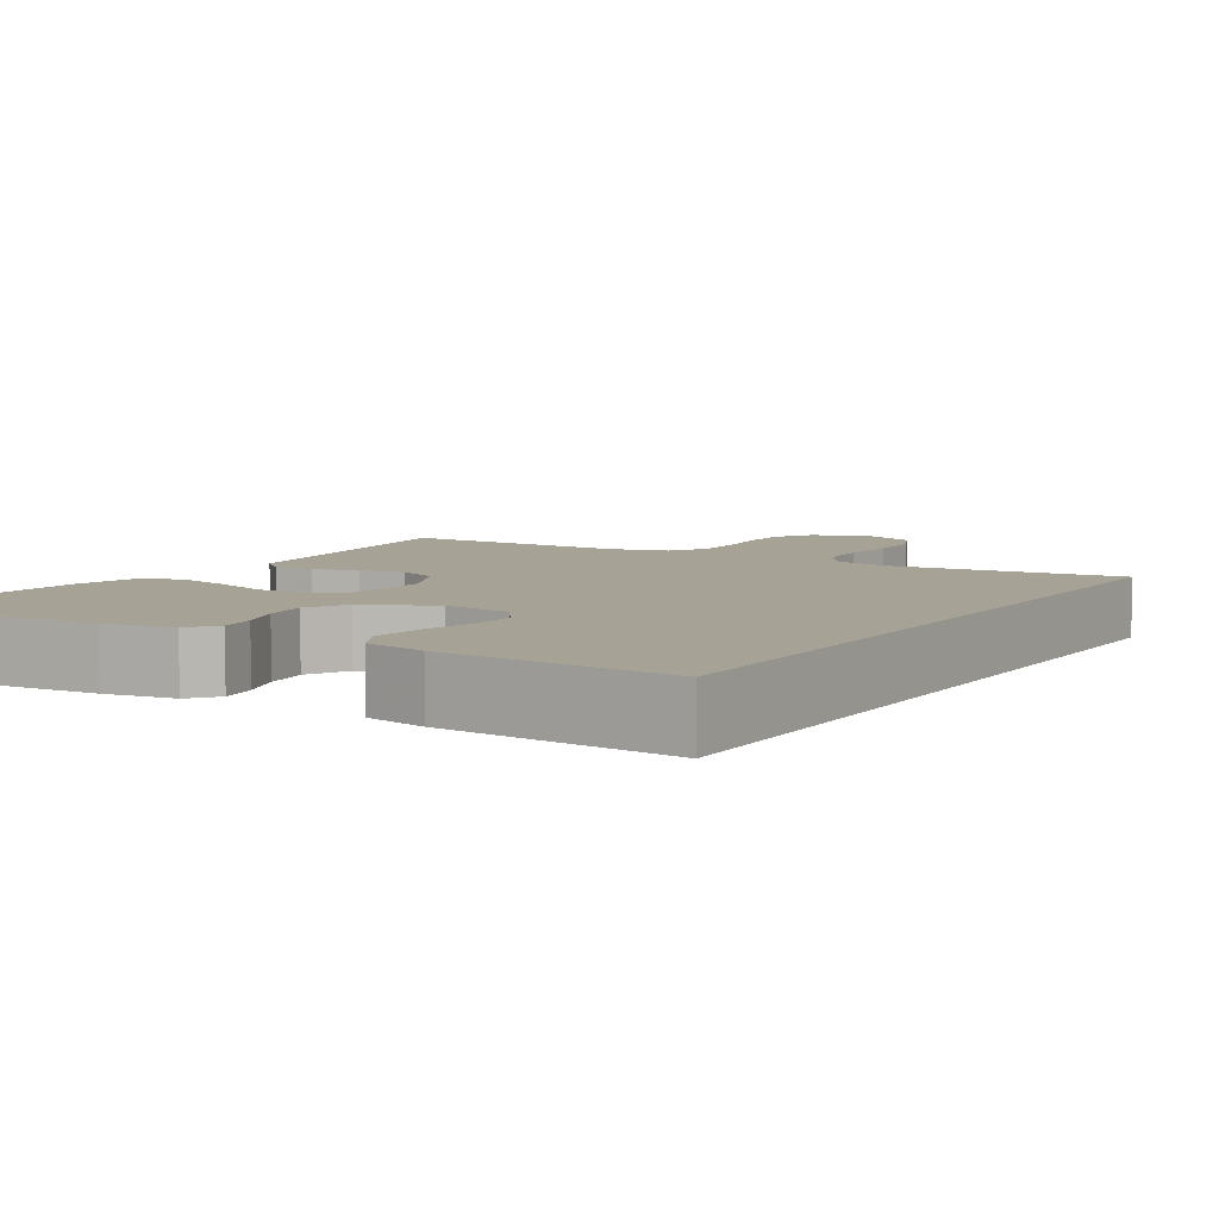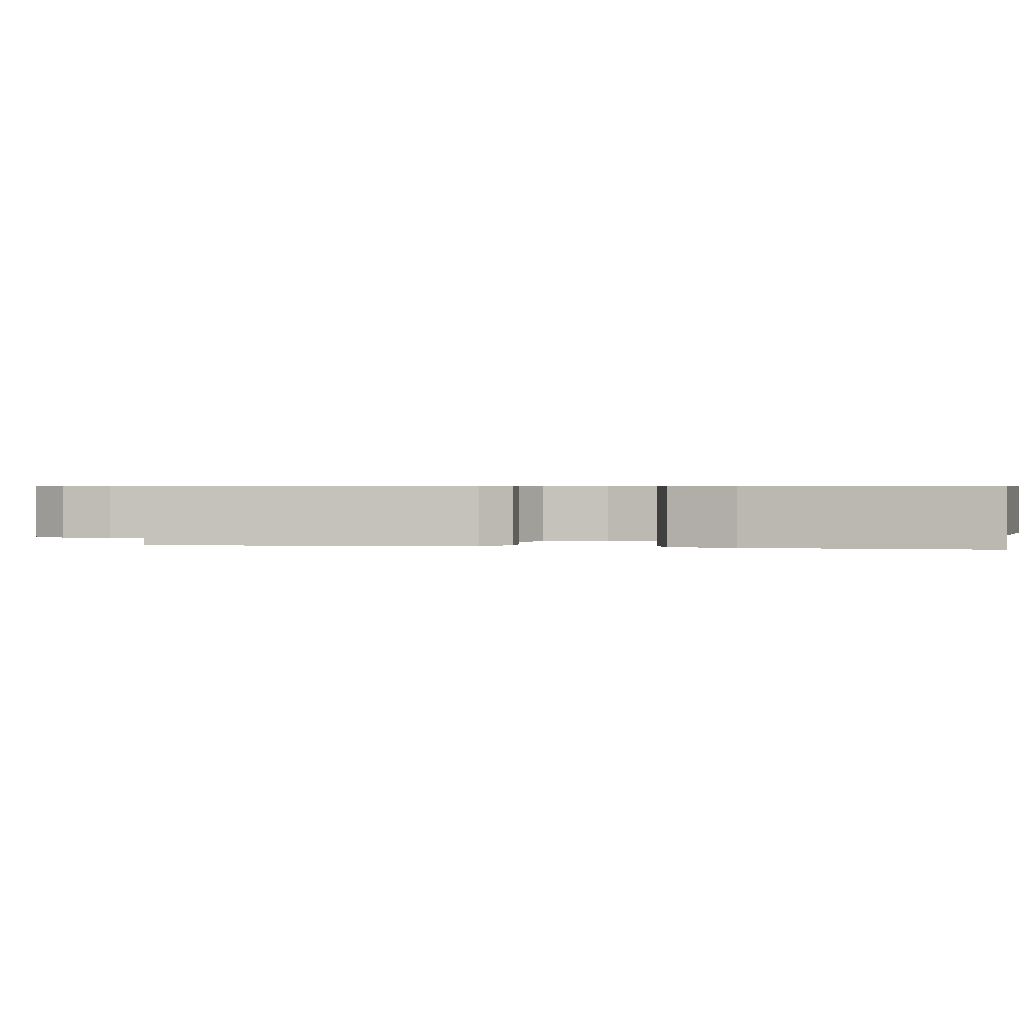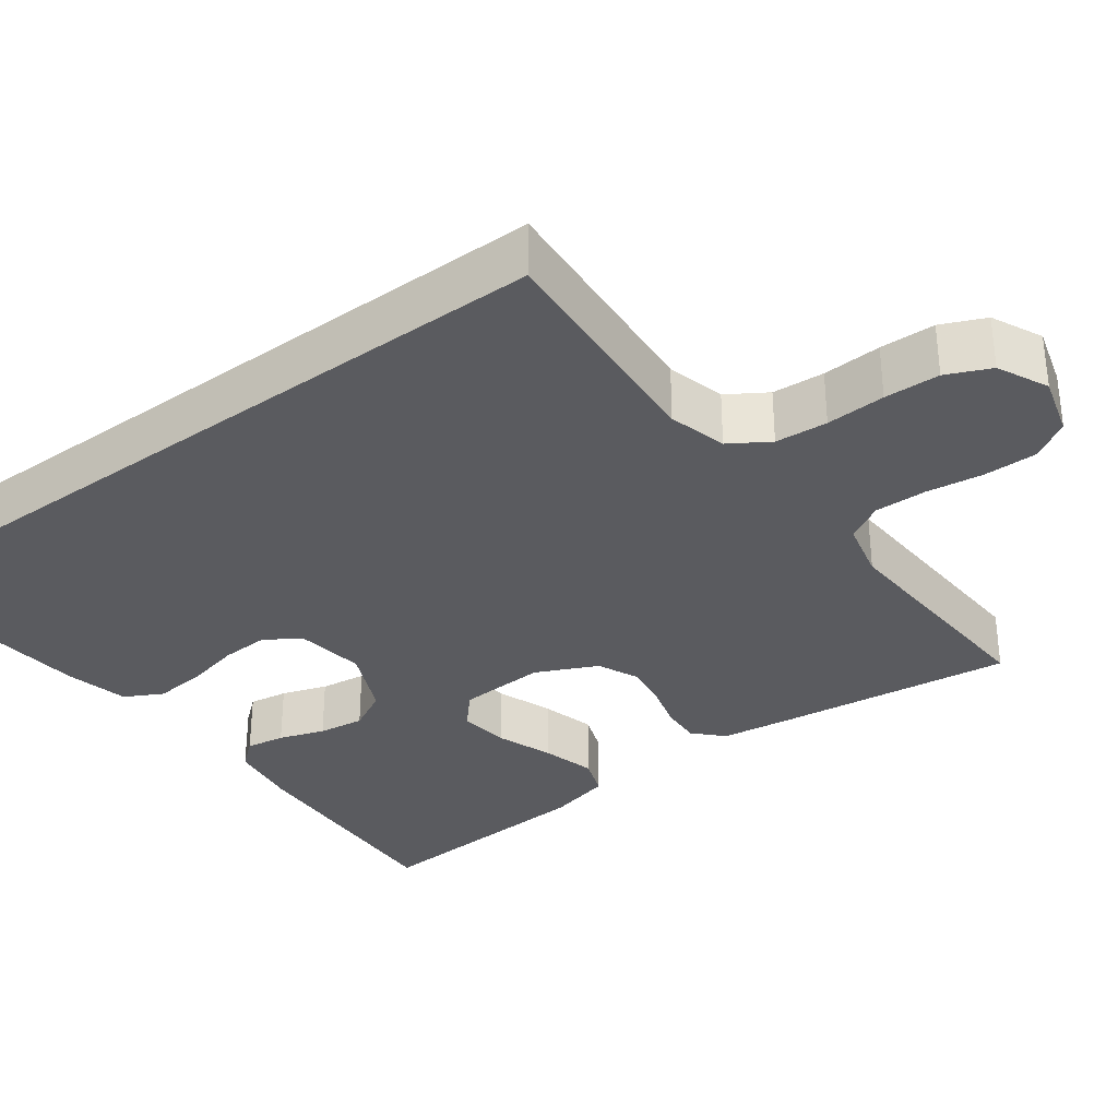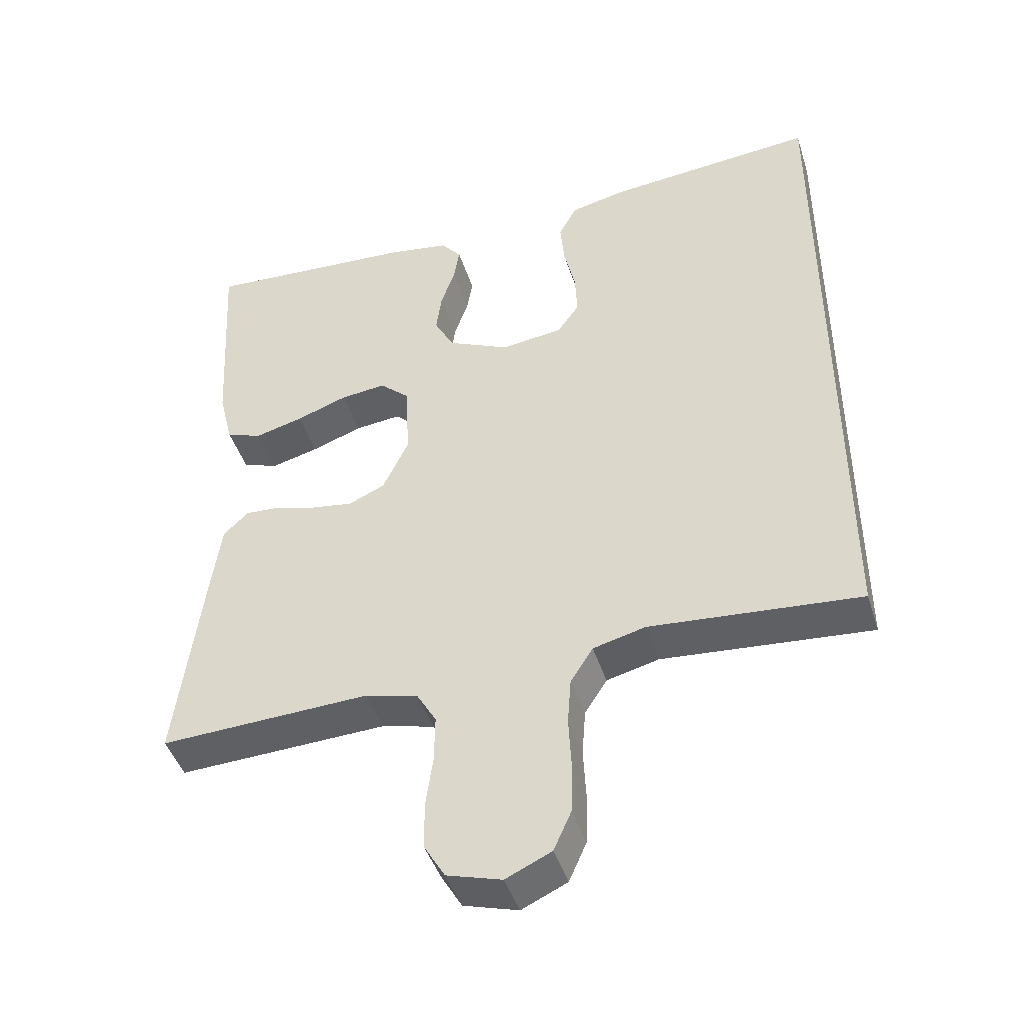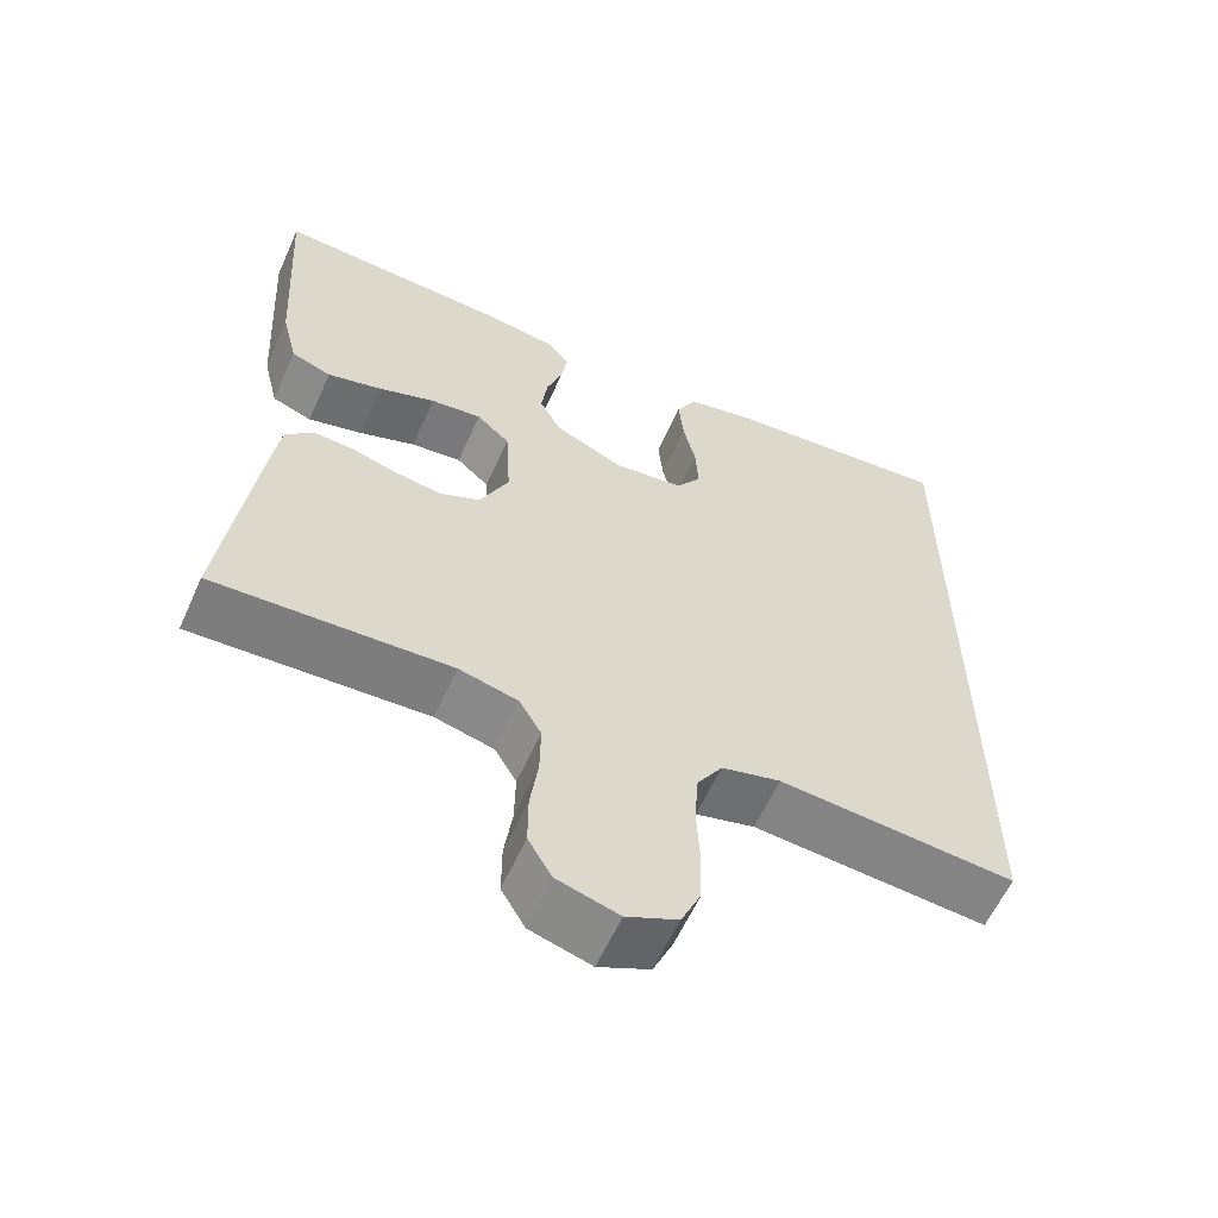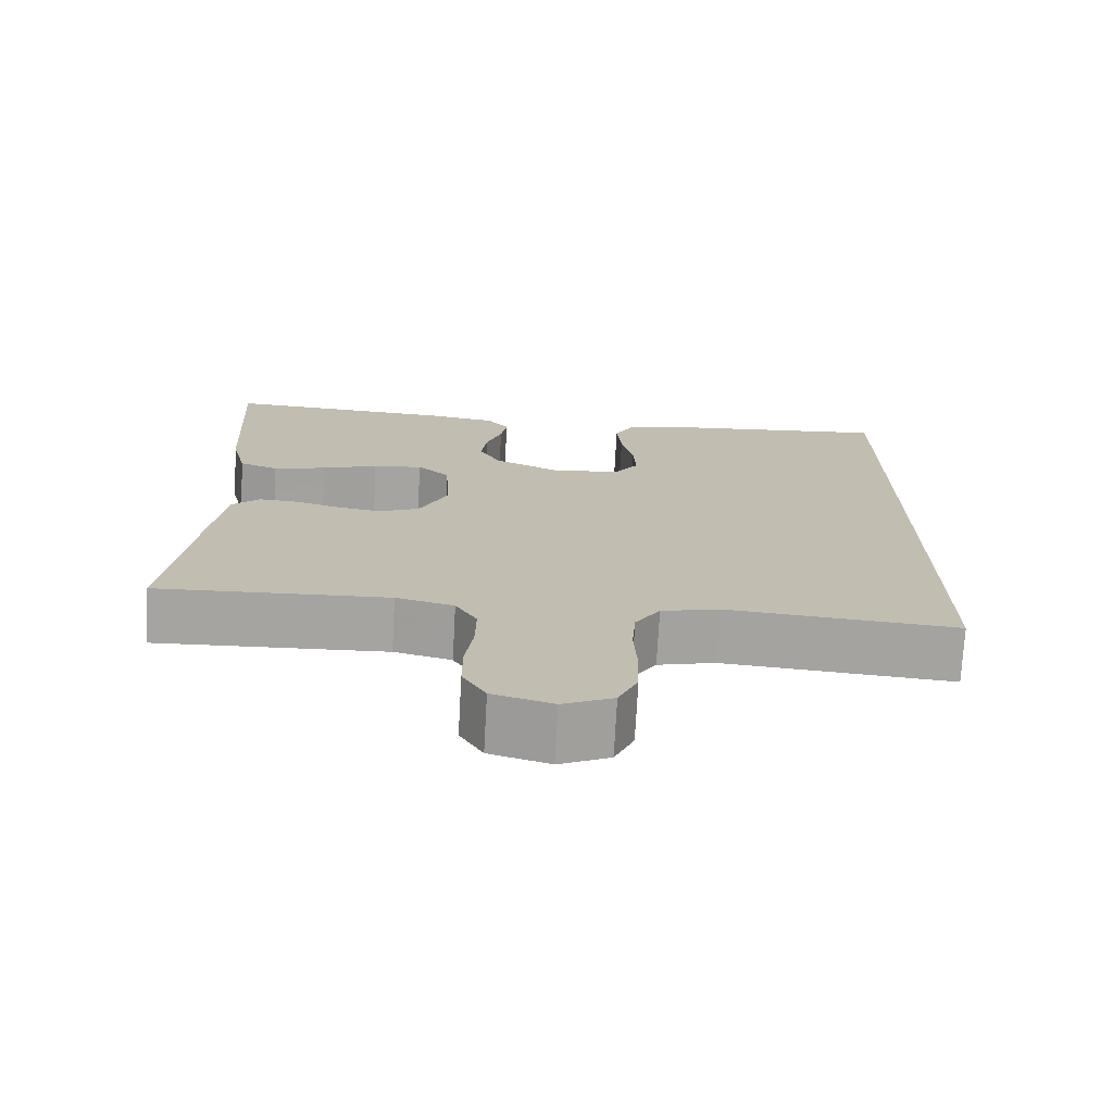
<metadata>
{"format":"obj","ext":"obj","renderer":"f3d","projection":"perspective","resolution":1024,"background":"white","views":[{"elev":6.3,"azim":31.4,"up":"+Y"},{"elev":0.6,"azim":-78.5,"up":"+Y"},{"elev":-32.9,"azim":126.8,"up":"+Y"},{"elev":-44.5,"azim":17.3,"up":"+Z"},{"elev":-60.0,"azim":-24.2,"up":"+Z"},{"elev":-73.4,"azim":-3.1,"up":"+Z"}]}
</metadata>
<code>
v -0.5 0.07 0.5
v -0.2 0.07 0.482
v -0.11 0.07 0.468
v -0.081 0.07 0.433
v -0.089 0.07 0.383
v -0.109 0.07 0.325
v -0.117 0.07 0.266
v -0.089 0.07 0.213
v 0 0.07 0.172
v 0.088 0.07 0.184
v 0.119 0.07 0.228
v 0.116 0.07 0.291
v 0.1 0.07 0.361
v 0.094 0.07 0.427
v 0.12 0.07 0.475
v 0.2 0.07 0.493
v 0.5 0.07 0.52
v 0.5 0.07 -0.491
v 0.2 0.07 -0.466
v 0.125 0.07 -0.485
v 0.093 0.07 -0.535
v 0.088 0.07 -0.602
v 0.092 0.07 -0.678
v 0.09 0.07 -0.749
v 0.065 0.07 -0.805
v 0 0.07 -0.835
v -0.078 0.07 -0.812
v -0.108 0.07 -0.761
v -0.108 0.07 -0.693
v -0.098 0.07 -0.621
v -0.097 0.07 -0.554
v -0.125 0.07 -0.506
v -0.2 0.07 -0.487
v -0.5 0.07 -0.5
v -0.462 0.07 -0.2
v -0.449 0.07 -0.106
v -0.413 0.07 -0.072
v -0.362 0.07 -0.075
v -0.304 0.07 -0.092
v -0.245 0.07 -0.101
v -0.193 0.07 -0.078
v -0.156 0.07 0
v -0.162 0.07 0.112
v -0.204 0.07 0.15
v -0.269 0.07 0.143
v -0.342 0.07 0.117
v -0.411 0.07 0.099
v -0.462 0.07 0.118
v -0.482 0.07 0.2
v -0.5 0 0.5
v -0.2 0 0.482
v -0.11 0 0.468
v -0.081 0 0.433
v -0.089 0 0.383
v -0.109 0 0.325
v -0.117 0 0.266
v -0.089 0 0.213
v 0 0 0.172
v 0.088 0 0.184
v 0.119 0 0.228
v 0.116 0 0.291
v 0.1 0 0.361
v 0.094 0 0.427
v 0.12 0 0.475
v 0.2 0 0.493
v 0.5 0 0.52
v 0.5 0 -0.491
v 0.2 0 -0.466
v 0.125 0 -0.485
v 0.093 0 -0.535
v 0.088 0 -0.602
v 0.092 0 -0.678
v 0.09 0 -0.749
v 0.065 0 -0.805
v 0 0 -0.835
v -0.078 0 -0.812
v -0.108 0 -0.761
v -0.108 0 -0.693
v -0.098 0 -0.621
v -0.097 0 -0.554
v -0.125 0 -0.506
v -0.2 0 -0.487
v -0.5 0 -0.5
v -0.462 0 -0.2
v -0.449 0 -0.106
v -0.413 0 -0.072
v -0.362 0 -0.075
v -0.304 0 -0.092
v -0.245 0 -0.101
v -0.193 0 -0.078
v -0.156 0 0
v -0.162 0 0.112
v -0.204 0 0.15
v -0.269 0 0.143
v -0.342 0 0.117
v -0.411 0 0.099
v -0.462 0 0.118
v -0.482 0 0.2
f 45 46 47 48
f 45 48 49 1
f 36 37 38 39
f 36 39 40
f 33 34 35 36
f 32 33 36 40
f 31 32 40 41
f 27 28 29 30
f 27 30 31
f 26 27 31
f 22 23 24 25
f 21 22 25 26
f 16 17 18 19
f 16 19 20
f 12 13 14 15
f 11 12 15 16
f 3 4 5 6
f 3 6 7
f 2 3 7
f 44 45 1 2
f 43 44 2 7
f 42 43 7 8
f 26 31 41 42
f 21 26 42 8
f 11 16 20 21
f 10 11 21
f 9 10 21
f 8 9 21
f 97 96 95 94
f 50 98 97 94
f 88 87 86 85
f 89 88 85
f 85 84 83 82
f 89 85 82 81
f 90 89 81 80
f 79 78 77 76
f 80 79 76
f 80 76 75
f 74 73 72 71
f 75 74 71 70
f 68 67 66 65
f 69 68 65
f 64 63 62 61
f 65 64 61 60
f 55 54 53 52
f 56 55 52
f 56 52 51
f 51 50 94 93
f 56 51 93 92
f 57 56 92 91
f 91 90 80 75
f 57 91 75 70
f 70 69 65 60
f 70 60 59
f 70 59 58
f 70 58 57
f 1 50 51 2
f 2 51 52 3
f 3 52 53 4
f 4 53 54 5
f 5 54 55 6
f 6 55 56 7
f 7 56 57 8
f 8 57 58 9
f 9 58 59 10
f 10 59 60 11
f 11 60 61 12
f 12 61 62 13
f 13 62 63 14
f 14 63 64 15
f 15 64 65 16
f 16 65 66 17
f 17 66 67 18
f 18 67 68 19
f 19 68 69 20
f 20 69 70 21
f 21 70 71 22
f 22 71 72 23
f 23 72 73 24
f 24 73 74 25
f 25 74 75 26
f 26 75 76 27
f 27 76 77 28
f 28 77 78 29
f 29 78 79 30
f 30 79 80 31
f 31 80 81 32
f 32 81 82 33
f 33 82 83 34
f 34 83 84 35
f 35 84 85 36
f 36 85 86 37
f 37 86 87 38
f 38 87 88 39
f 39 88 89 40
f 40 89 90 41
f 41 90 91 42
f 42 91 92 43
f 43 92 93 44
f 44 93 94 45
f 45 94 95 46
f 46 95 96 47
f 47 96 97 48
f 48 97 98 49
f 49 98 50 1

</code>
